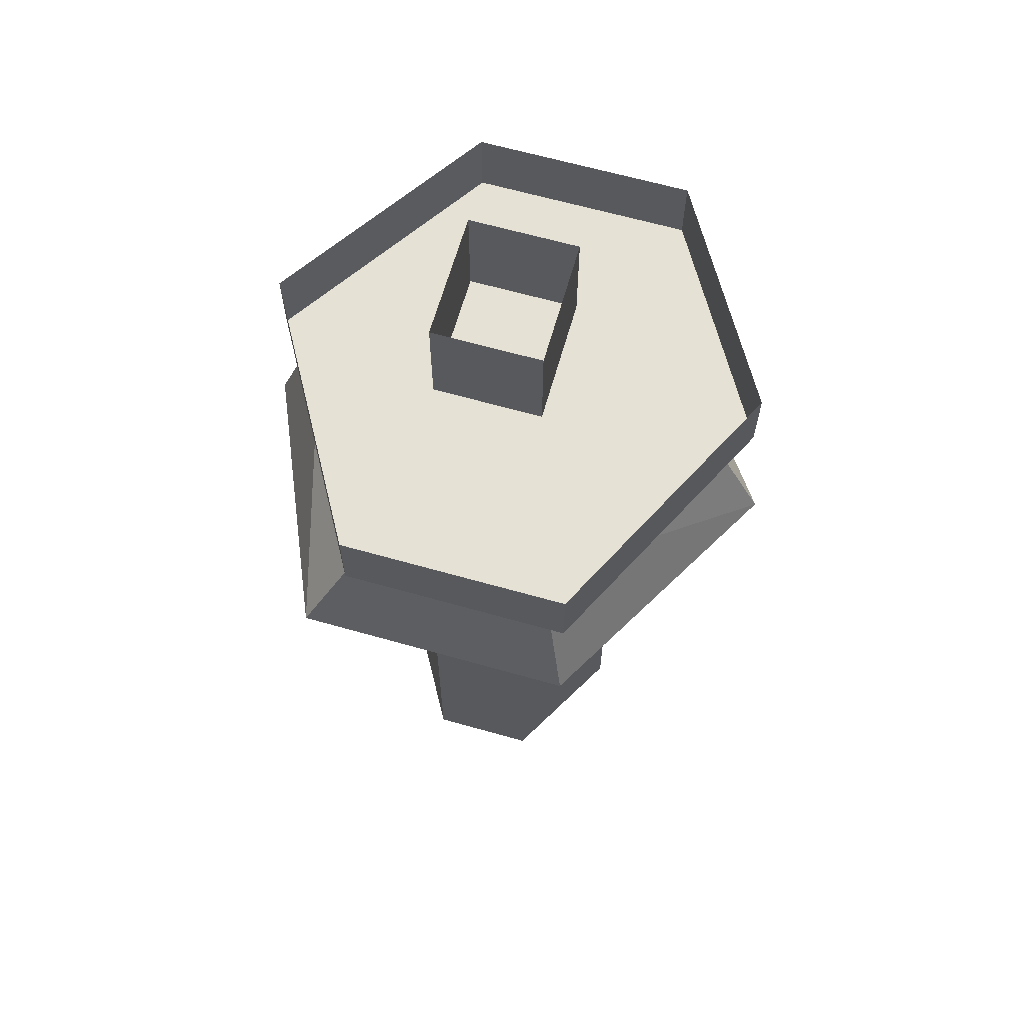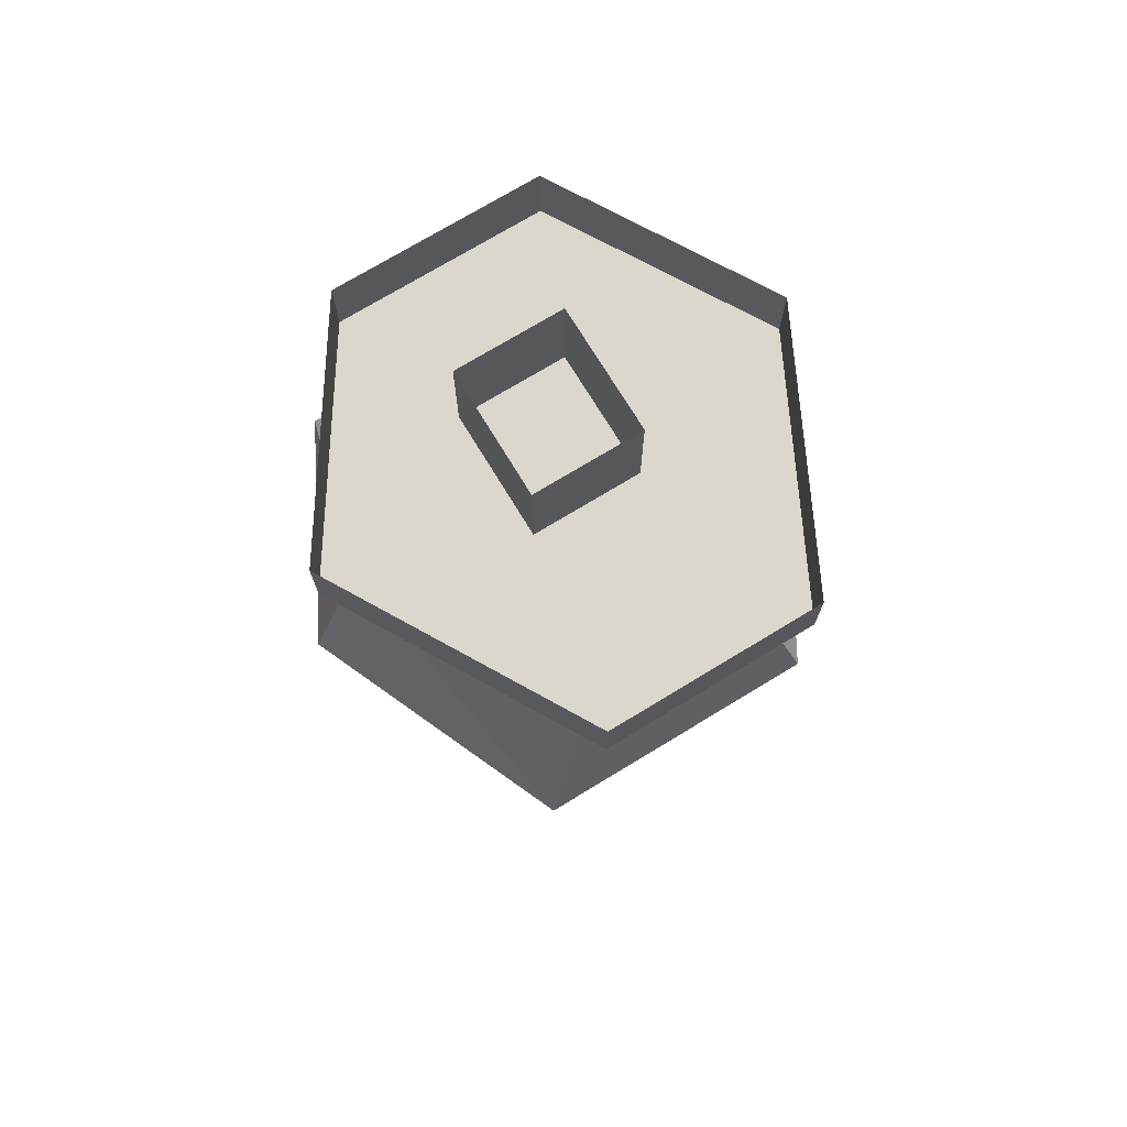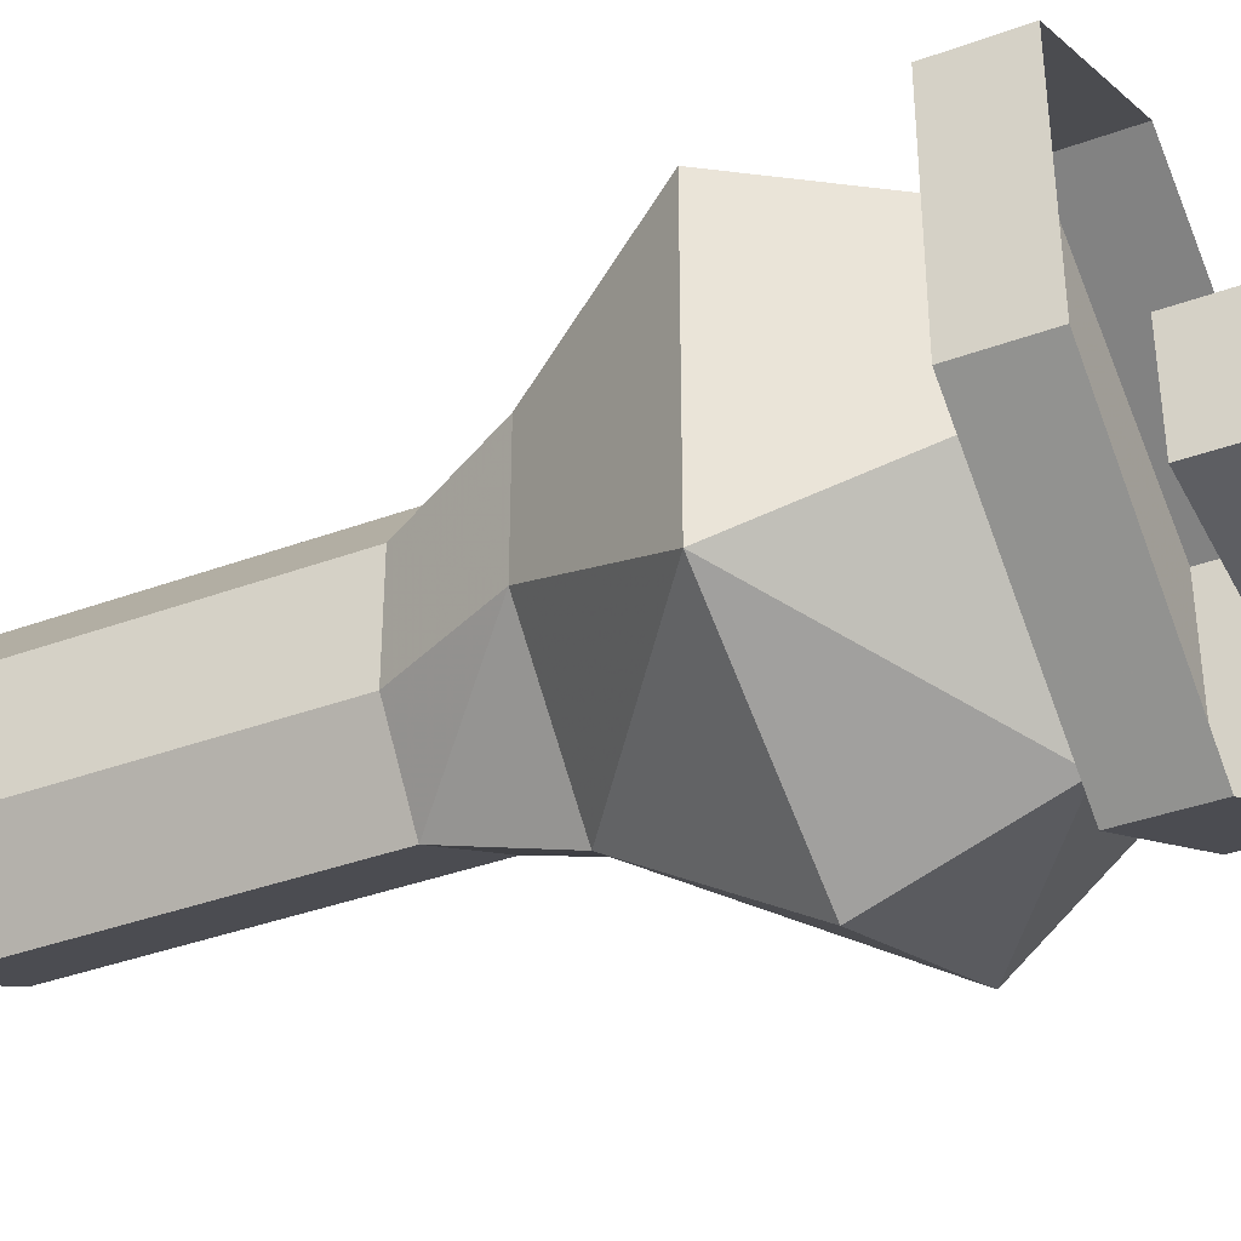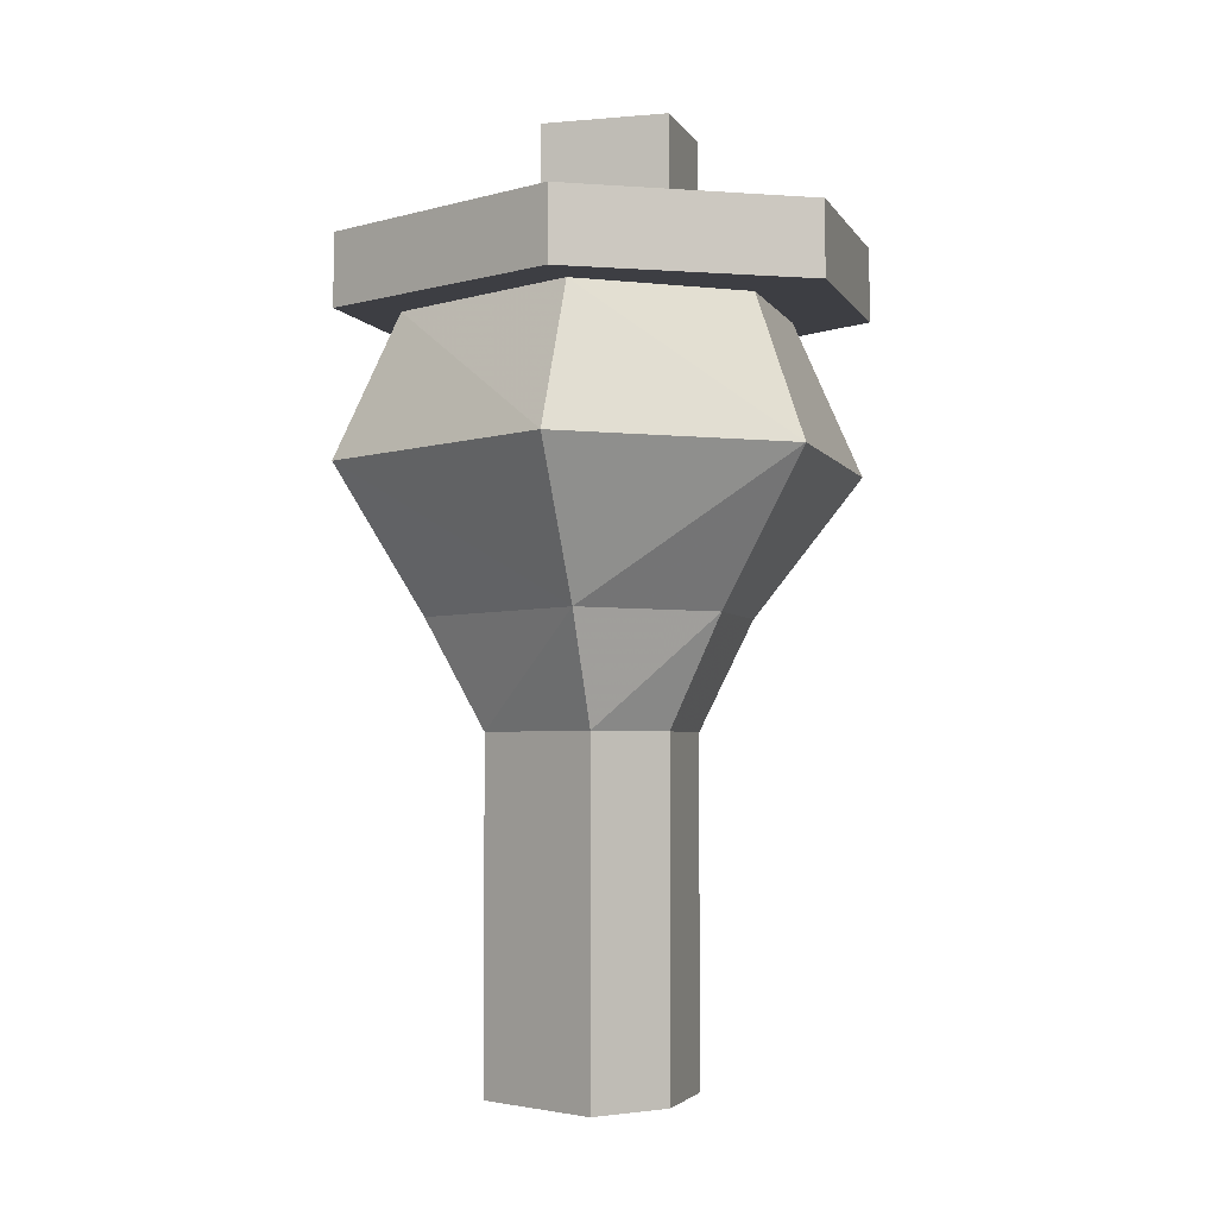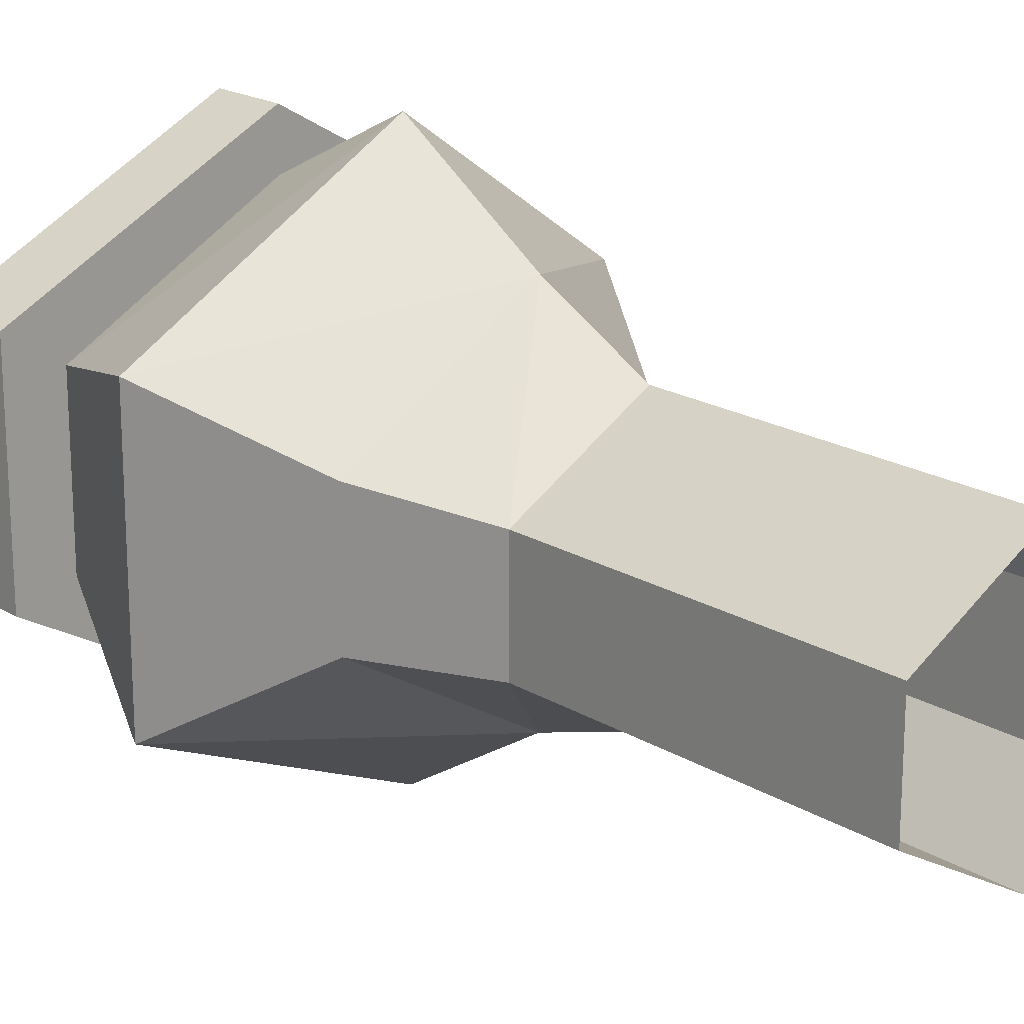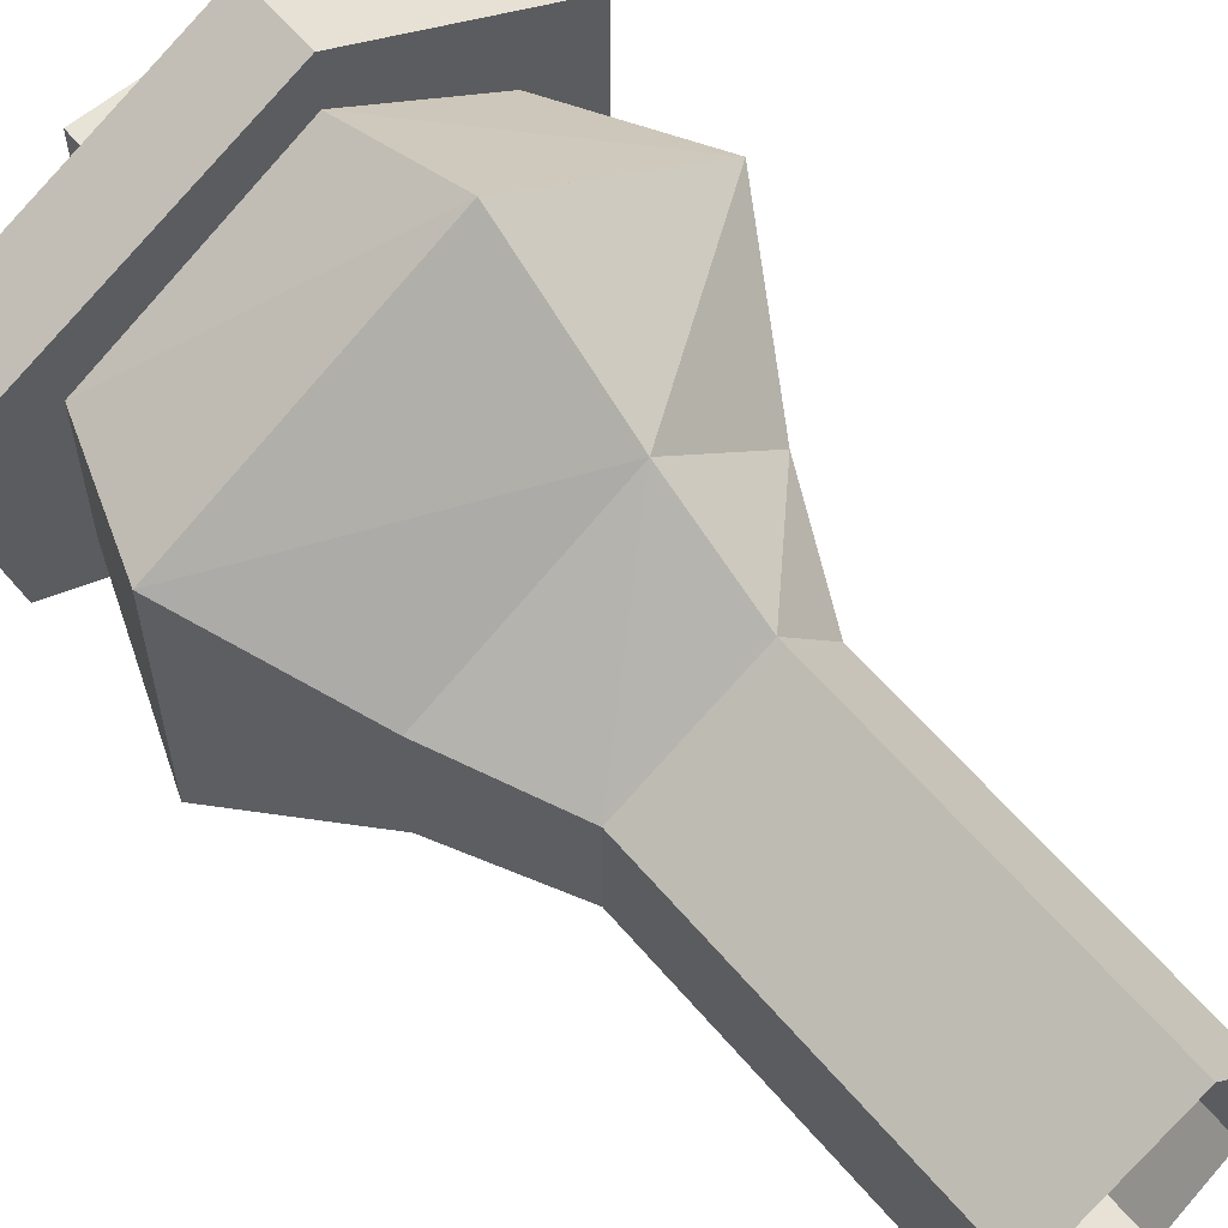
<metadata>
{"format":"obj","ext":"obj","renderer":"f3d","projection":"perspective","resolution":1024,"background":"white","views":[{"elev":64.9,"azim":-74.1,"up":"+Y"},{"elev":73.4,"azim":-121.3,"up":"+Y"},{"elev":-38.3,"azim":114.9,"up":"+Z"},{"elev":-3.7,"azim":16.6,"up":"+Y"},{"elev":19.7,"azim":-42.0,"up":"+Z"},{"elev":61.5,"azim":-40.3,"up":"+Z"}]}
</metadata>
<code>
o item/empty_oil_lamp
v -3 -18 -11
v 8 -18 -5
v 3 -26 0
v -3 -26 -6
v -17 -18 -5
v -13 -26 0
v 5 -10 -1
v -3 -10 -8
v -14 -10 -1
v 8 -18 10
v 3 -26 7
v 5 -10 8
v -3 -18 18
v -3 -26 13
v -3 -10 14
v -17 -18 10
v -13 -26 7
v -14 -10 8
v -3 -32 -4
v -10 -32 0
v 0 -32 6
v -3 -32 10
v -10 -32 6
v 0 -32 0
v 0 -51 0
v 0 -51 6
v -3 -51 10
v -3 -51 -4
v -10 -51 0
v -10 -51 6
v -17 -6 10
v -17 -6 -2
v -17 -10 -2
v -17 -10 10
v -3 -6 17
v -3 -10 17
v 9 -6 10
v 9 -10 10
v 9 -6 -2
v 9 -10 -2
v -3 -6 -10
v -3 -10 -10
v 0 -6 6
v 0 -6 0
v 0 0 0
v 0 0 6
v -7 -6 6
v -7 0 6
v -7 -6 0
v -7 0 0
f 1 2 3
f 1 3 4
f 1 4 5
f 1 5 6
f 1 6 4
f 1 4 2
f 1 2 7
f 1 7 8
f 1 8 5
f 1 5 9
f 1 9 8
f 1 8 2
f 2 8 7
f 2 7 10
f 2 10 11
f 2 11 3
f 2 3 10
f 2 10 12
f 2 12 7
f 7 12 10
f 10 12 13
f 10 13 14
f 10 14 11
f 10 11 13
f 10 13 15
f 10 15 12
f 12 15 13
f 13 15 16
f 13 16 17
f 13 17 14
f 13 14 16
f 13 16 18
f 13 18 15
f 15 18 16
f 16 18 5
f 16 5 6
f 16 6 17
f 16 17 5
f 16 5 9
f 16 9 18
f 18 9 5
f 5 4 6
f 6 4 19
f 6 19 20
f 6 20 4
f 4 20 19
f 4 19 3
f 4 3 2
f 11 14 13
f 14 11 21
f 14 21 22
f 14 22 17
f 14 17 16
f 17 6 5
f 6 17 23
f 6 23 20
f 6 20 17
f 17 20 23
f 17 23 14
f 14 23 22
f 14 22 11
f 11 22 21
f 11 21 3
f 11 3 24
f 11 24 21
f 21 24 25
f 21 25 26
f 21 26 22
f 21 22 27
f 21 27 26
f 21 26 24
f 21 24 3
f 3 24 4
f 4 24 19
f 19 24 3
f 24 19 28
f 24 28 25
f 24 25 19
f 19 25 28
f 19 28 20
f 19 20 29
f 19 29 28
f 28 29 20
f 20 29 23
f 20 23 30
f 20 30 29
f 29 30 23
f 23 30 22
f 23 22 27
f 23 27 30
f 30 27 22
f 3 11 10
f 5 8 9
f 22 23 17
f 26 27 22
f 24 26 25
f 31 32 33
f 31 33 34
f 31 34 35
f 35 34 36
f 35 36 37
f 37 36 38
f 37 38 39
f 39 38 40
f 39 40 41
f 41 40 42
f 41 42 32
f 32 42 33
f 33 42 34
f 34 42 40
f 34 40 38
f 34 38 36
f 43 44 45
f 43 45 46
f 43 46 47
f 47 46 48
f 47 48 49
f 49 48 50
f 49 50 44
f 44 50 45

</code>
